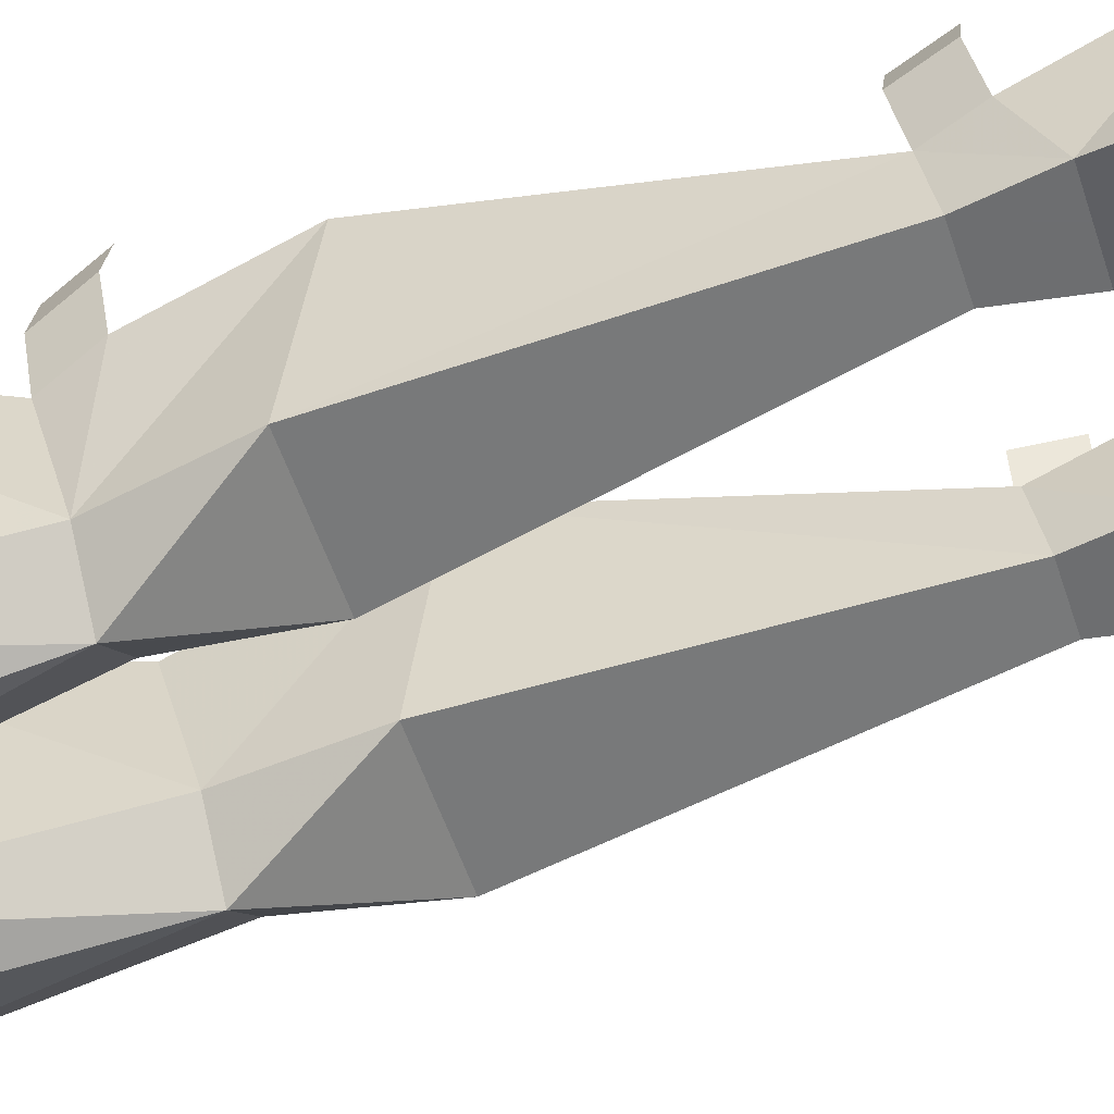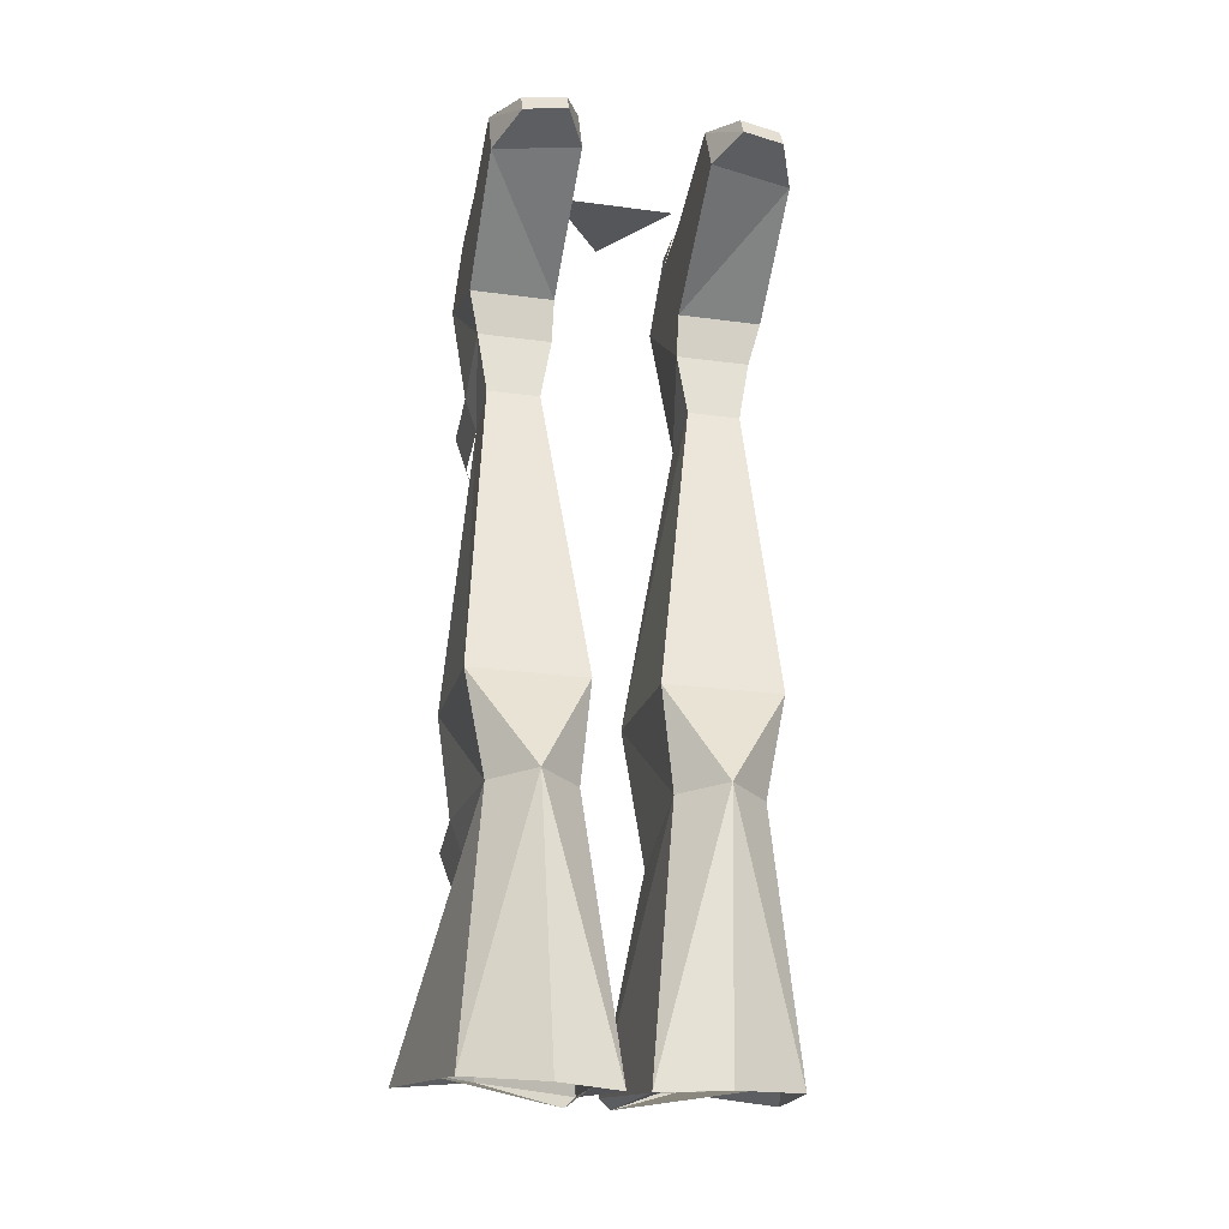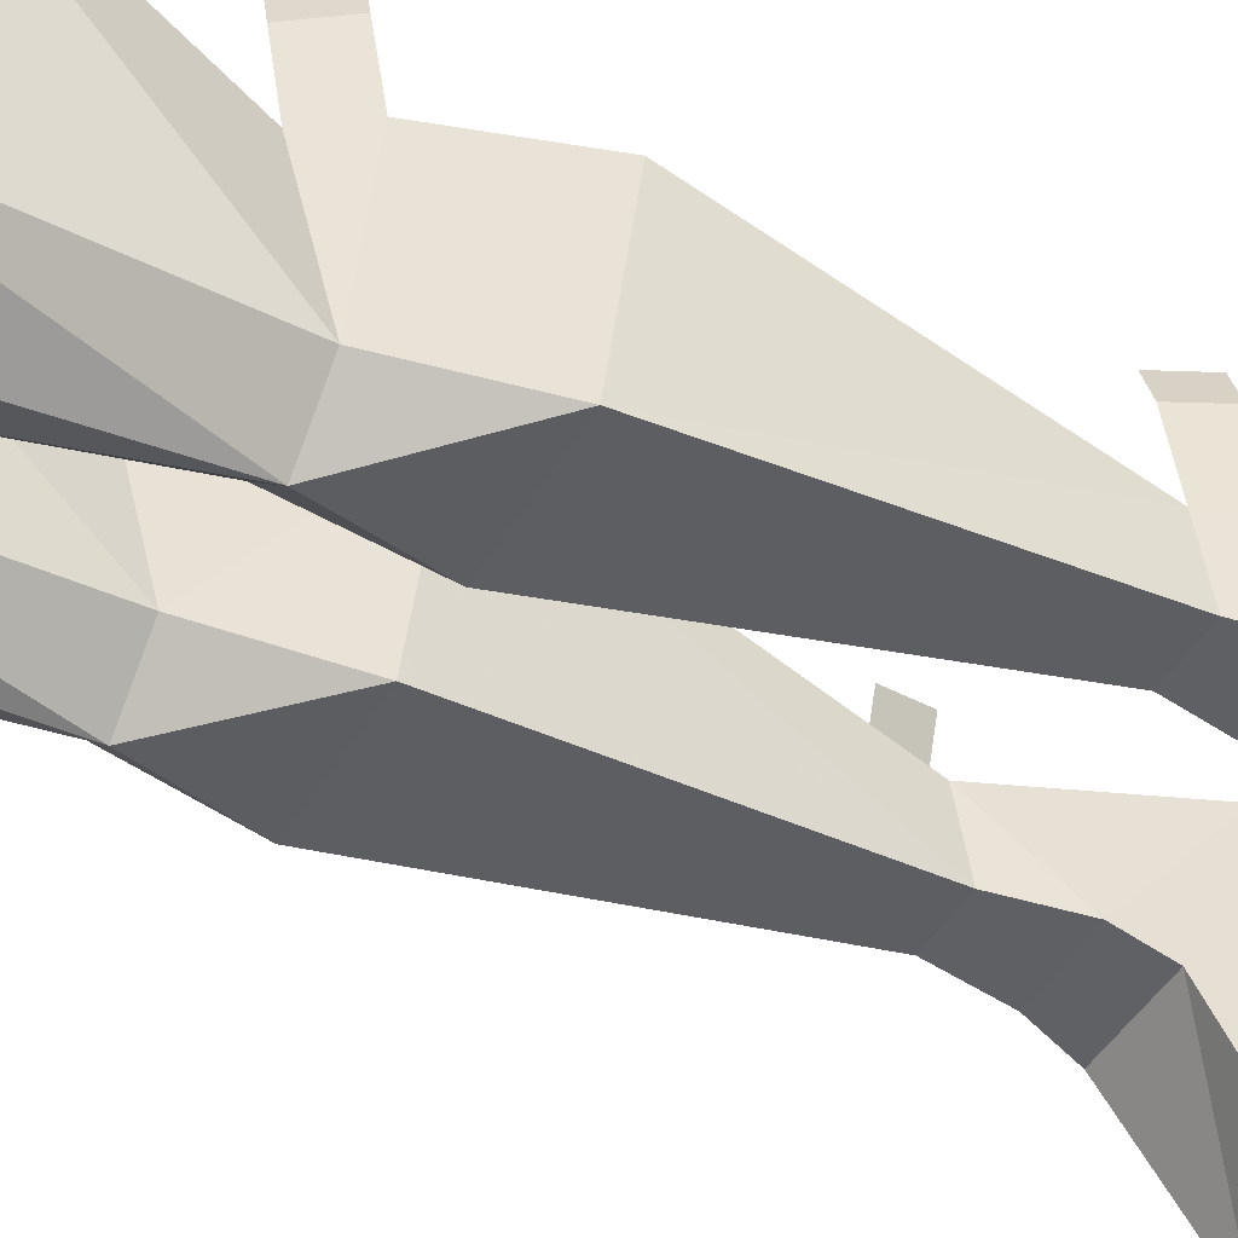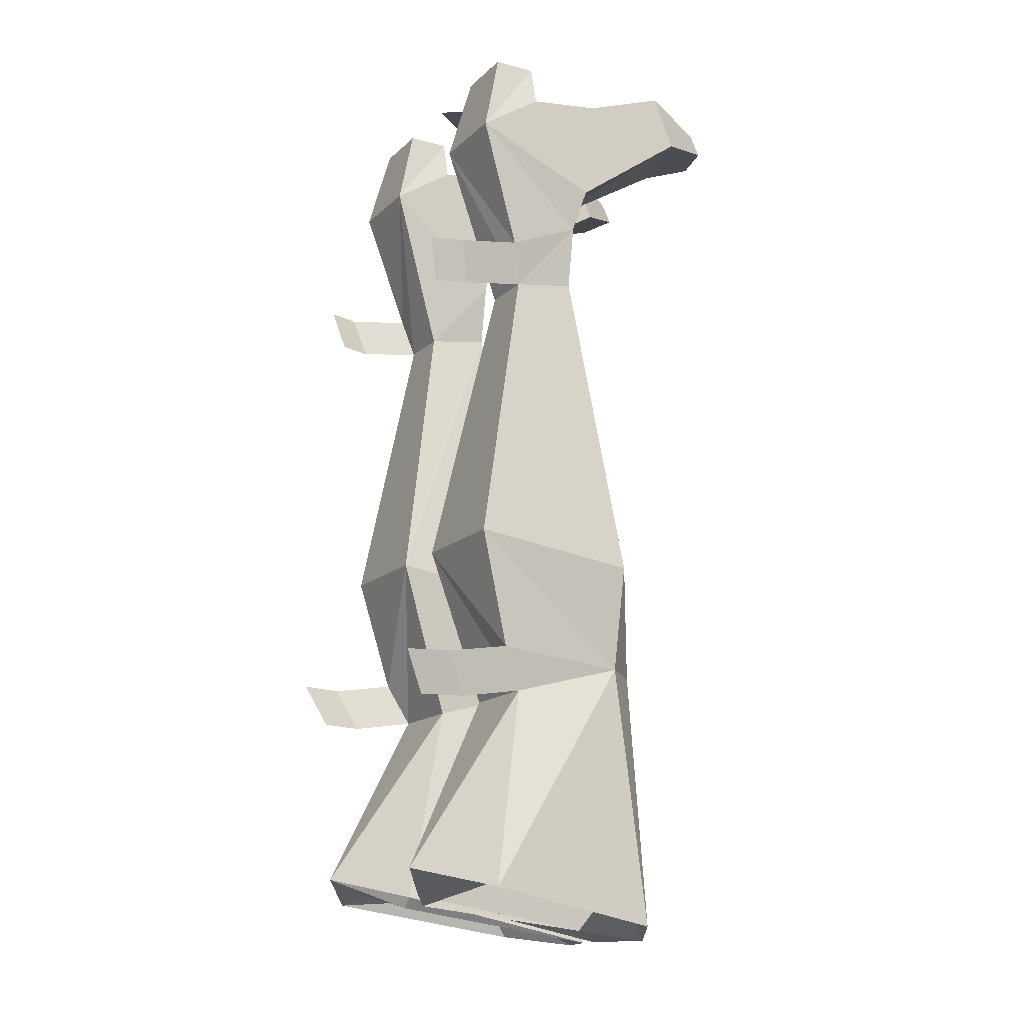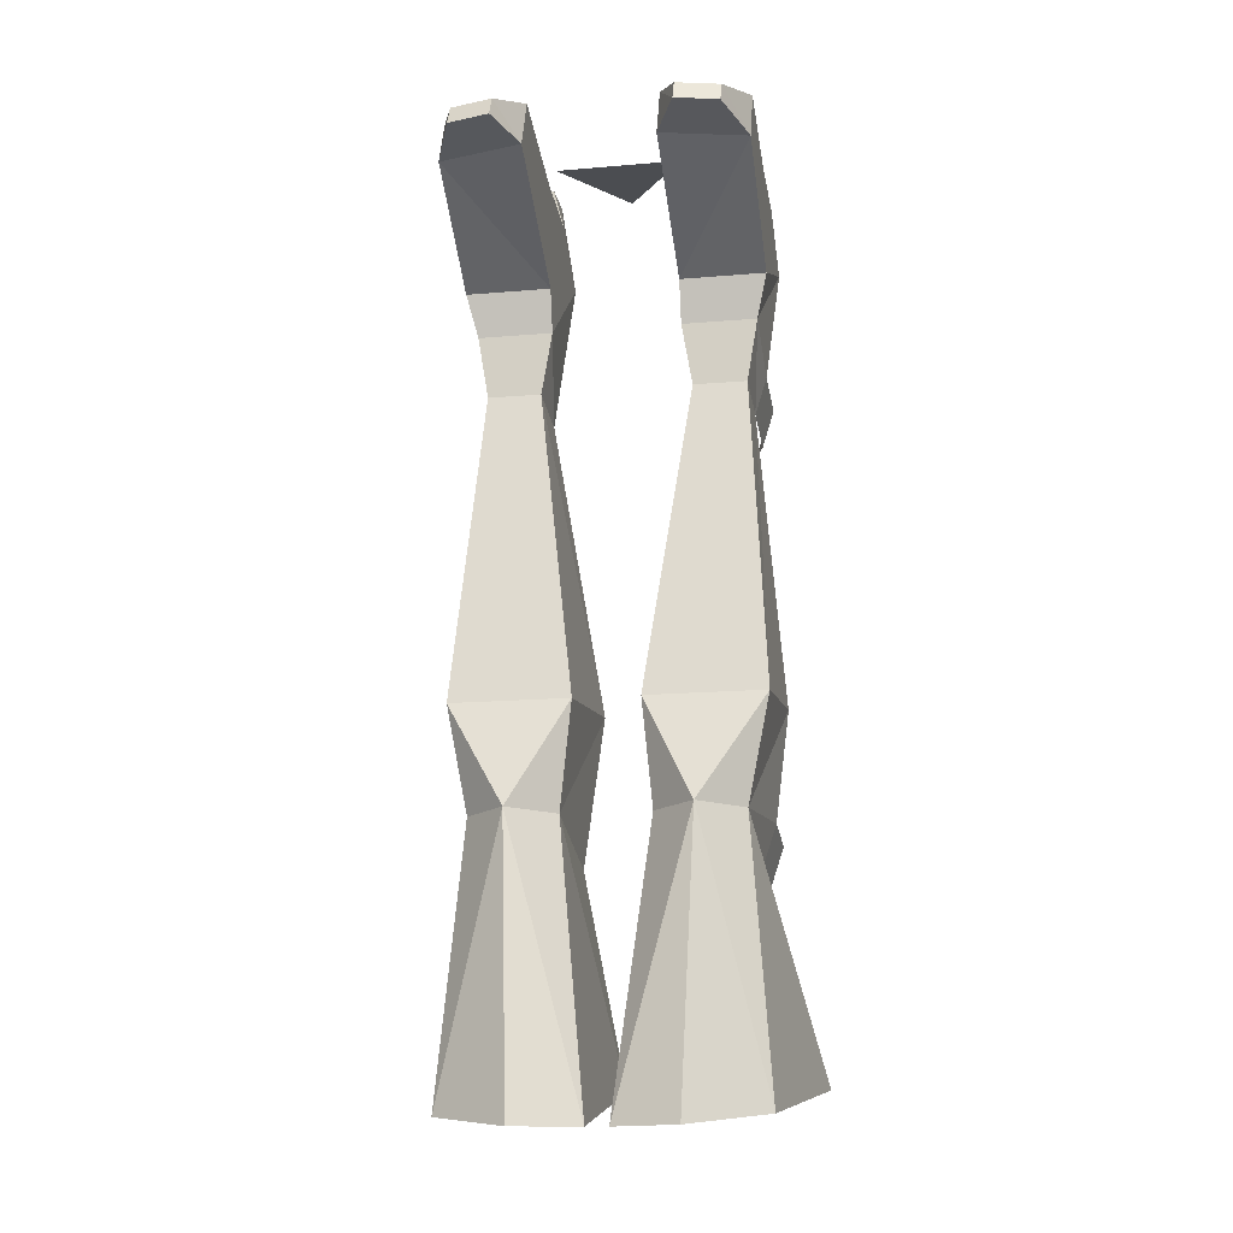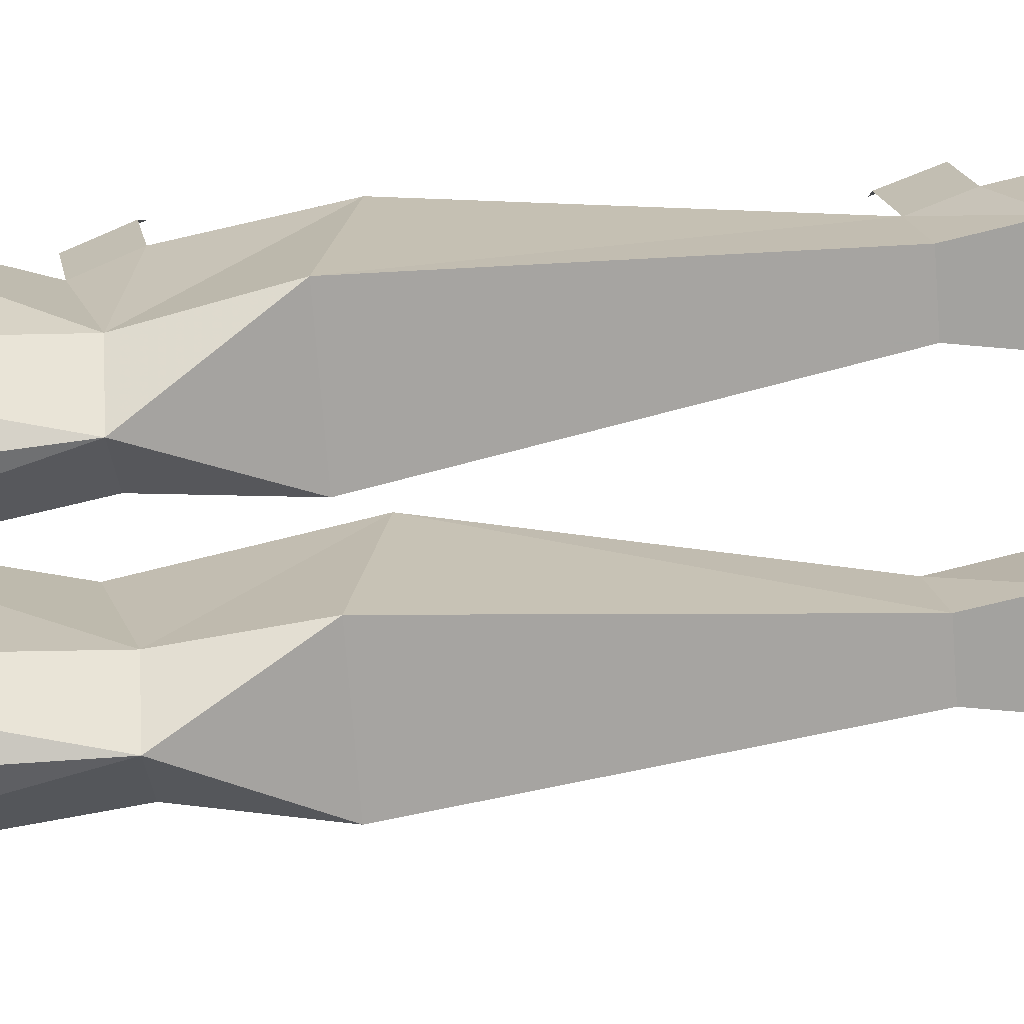
<metadata>
{"format":"obj","ext":"obj","renderer":"f3d","projection":"perspective","resolution":1024,"background":"white","views":[{"elev":-54.3,"azim":108.2,"up":"+Z"},{"elev":-25.1,"azim":167.8,"up":"+Y"},{"elev":-45.2,"azim":61.2,"up":"+Z"},{"elev":-15.3,"azim":60.6,"up":"+Y"},{"elev":-16.0,"azim":-170.0,"up":"+Y"},{"elev":-72.4,"azim":94.5,"up":"+Z"}]}
</metadata>
<code>
v 0.09375 -0.4688 0.02344
v 0.02344 -0.3516 0.0625
v 0.03125 -0.4688 0.02344
v 0.07031 -0.6016 0.1016
v 0.1328 -0.6172 0.0625
v 0.09375 -0.4453 -0.0625
v 0.1016 -0.4375 0.03906
v 0.1094 -0.3516 0.0625
v 0.09375 -0.1406 0.02344
v 0.05469 -0.1406 0.02344
v 0.05469 -0.1328 -0.02344
v 0.02344 -0.3672 -0.0625
v 0.03125 -0.4453 -0.0625
v 0.007812 -0.6172 0.0625
v 0.01562 -0.625 0.0625
v 0.1172 -0.6094 0.04688
v 0.1094 -0.6406 -0.07812
v 0.0625 -0.4453 -0.09375
v 0.1094 -0.3672 -0.0625
v 0.007812 -0.6484 -0.09375
v 0.02344 -0.6406 -0.07031
v 0.09375 -0.1328 -0.02344
v 0.04688 0.04688 -0.1172
v 0.1094 0.02344 -0.03906
v 0.1094 0.04688 -0.1016
v 0.09375 0.03125 -0.1484
v 0.0625 0.03125 -0.1562
v 0.04688 0.007812 -0.1328
v 0.04688 -0.05469 -0.03125
v 0.04688 0.02344 -0.03906
v 0.1094 0.01562 0.01562
v 0.1094 -0.05469 -0.03125
v 0.1094 0.007812 -0.1172
v 0.09375 0.01562 -0.1562
v 0.0625 0.01562 -0.1641
v 0.04688 -0.08594 -0.02344
v 0.04688 -0.01562 0.0625
v 0.04688 0.01562 0.01562
v 0.05469 0.04688 0.01562
v 0.1016 0.04688 0.01562
v 0.1094 -0.01562 0.0625
v 0.1016 -0.08594 -0.02344
v 0.1016 -0.1094 0.03125
v 0.1016 0.04688 0.04688
v 0.05469 0.04688 0.04688
v 0.1016 -0.1172 0.07812
v 0.09375 -0.1484 0.07031
v 0.09375 -0.1172 0.1016
v 0.08594 -0.1484 0.09375
v 0.05469 -0.6484 -0.1094
v 0.1016 -0.6094 -0.05469
v 0.1016 -0.4453 0.08594
v 0.09375 -0.4766 0.07031
v 0.09375 -0.4453 0.1172
v 0.08594 -0.4766 0.1016
v -0.09375 -0.4688 0.02344
v -0.03125 -0.4688 0.02344
v -0.02344 -0.3516 0.0625
v -0.1016 -0.4375 0.03906
v -0.09375 -0.4453 -0.0625
v -0.1328 -0.6172 0.0625
v -0.07031 -0.6016 0.1016
v -0.007812 -0.6172 0.0625
v -0.03125 -0.4453 -0.0625
v -0.02344 -0.3672 -0.0625
v -0.05469 -0.1328 -0.02344
v -0.05469 -0.1406 0.02344
v -0.09375 -0.1406 0.02344
v -0.1094 -0.3516 0.0625
v -0.1094 -0.3672 -0.0625
v -0.0625 -0.4453 -0.09375
v -0.1094 -0.6406 -0.07812
v -0.1016 -0.6094 -0.05469
v -0.1172 -0.6094 0.04688
v -0.01562 -0.625 0.0625
v -0.007812 -0.6484 -0.09375
v -0.09375 -0.1328 -0.02344
v -0.1016 -0.08594 -0.02344
v -0.04688 -0.08594 -0.02344
v -0.04688 -0.01562 0.0625
v -0.1016 -0.1094 0.03125
v -0.04688 0.04688 -0.1172
v -0.1094 0.04688 -0.1016
v -0.1094 0.02344 -0.03906
v -0.04688 0.02344 -0.03906
v -0.04688 -0.05469 -0.03125
v -0.04688 0.007812 -0.1328
v -0.0625 0.01562 -0.1641
v -0.0625 0.03125 -0.1562
v -0.09375 0.03125 -0.1484
v -0.1094 0.007812 -0.1172
v -0.1094 -0.05469 -0.03125
v -0.1094 0.01562 0.01562
v -0.04688 0.01562 0.01562
v -0.09375 0.01562 -0.1562
v -0.1094 -0.01562 0.0625
v -0.05469 0.04688 0.04688
v -0.1016 0.04688 0.04688
v -0.1016 0.04688 0.01562
v -0.05469 0.04688 0.01562
v -0.05469 -0.6484 -0.1094
v -0.02344 -0.6406 -0.07031
v -0.09375 -0.4766 0.07031
v -0.1016 -0.4453 0.08594
v -0.08594 -0.4766 0.1016
v -0.09375 -0.4453 0.1172
v -0.09375 -0.1484 0.07031
v -0.1016 -0.1172 0.07812
v -0.08594 -0.1484 0.09375
v -0.09375 -0.1172 0.1016
v 0.04688 0.04688 -0.01562
v -0.04688 0.04688 -0.01562
v 0 0.04688 0.04688
f 1 2 3
f 1 3 4
f 1 7 2
f 2 7 8
f 2 8 9
f 2 9 10
f 6 17 18
f 6 18 19
f 12 18 13
f 13 18 20
f 19 18 12
f 19 12 11
f 19 11 22
f 28 35 33
f 28 33 29
f 29 33 32
f 29 32 36
f 32 42 36
f 36 42 11
f 37 10 9
f 37 9 43
f 37 43 41
f 11 42 22
f 33 35 34
f 20 18 50
f 18 17 50
f 56 57 58
f 56 58 59
f 56 62 57
f 58 67 68
f 58 68 69
f 58 69 59
f 60 70 71
f 60 71 72
f 64 76 71
f 64 71 65
f 65 71 70
f 65 70 66
f 66 70 77
f 66 77 78
f 66 78 79
f 67 80 68
f 68 80 81
f 86 79 92
f 86 92 91
f 86 91 87
f 87 91 95
f 87 95 88
f 96 81 80
f 79 78 92
f 76 101 71
f 71 101 72
f 1 4 5
f 1 5 6
f 2 10 11
f 2 11 12
f 2 12 13
f 2 13 3
f 3 13 14
f 3 14 4
f 5 17 6
f 6 19 8
f 6 8 7
f 13 20 14
f 19 22 9
f 19 9 8
f 23 24 25
f 23 25 26
f 23 26 27
f 23 27 28
f 23 28 29
f 23 29 30
f 23 30 24
f 24 30 31
f 24 31 32
f 24 32 25
f 25 32 33
f 25 33 34
f 25 34 26
f 26 34 27
f 27 34 35
f 27 35 28
f 29 36 37
f 29 37 38
f 29 38 30
f 30 38 31
f 31 38 39
f 31 39 40
f 31 40 41
f 31 41 32
f 32 41 42
f 36 11 10
f 36 10 37
f 37 41 44
f 37 44 45
f 37 45 38
f 38 45 39
f 39 45 40
f 40 45 44
f 40 44 41
f 22 42 9
f 42 41 43
f 56 60 61
f 56 61 62
f 57 62 63
f 57 63 64
f 57 64 58
f 58 64 65
f 58 65 66
f 58 66 67
f 59 69 60
f 60 69 70
f 60 72 61
f 63 76 64
f 66 79 67
f 67 79 80
f 68 78 77
f 68 77 70
f 68 70 69
f 82 83 84
f 82 84 85
f 82 85 86
f 82 86 87
f 82 87 88
f 82 88 89
f 82 89 83
f 83 89 90
f 83 90 91
f 83 91 92
f 83 92 84
f 84 92 93
f 84 93 85
f 85 93 94
f 85 94 86
f 86 94 80
f 86 80 79
f 88 95 90
f 88 90 89
f 96 93 92
f 96 92 78
f 96 78 81
f 96 80 97
f 96 97 98
f 96 98 93
f 93 98 99
f 93 99 94
f 94 99 100
f 94 100 80
f 80 100 97
f 97 100 98
f 98 100 99
f 91 90 95
f 1 6 7
f 4 14 15
f 4 15 16
f 4 16 5
f 5 16 17
f 14 20 21
f 14 21 15
f 9 42 43
f 9 43 46
f 9 46 47
f 51 17 16
f 1 7 52
f 1 52 53
f 56 59 60
f 61 72 73
f 61 73 74
f 61 74 62
f 62 74 75
f 62 75 63
f 63 75 76
f 68 81 78
f 102 76 75
f 59 56 103
f 59 103 104
f 107 108 81
f 107 81 68
f 47 46 48
f 47 48 49
f 53 52 54
f 53 54 55
f 104 103 105
f 104 105 106
f 109 110 108
f 109 108 107
f 20 50 21
f 21 50 51
f 51 50 17
f 72 101 73
f 73 101 102
f 102 101 76
f 111 112 113

</code>
